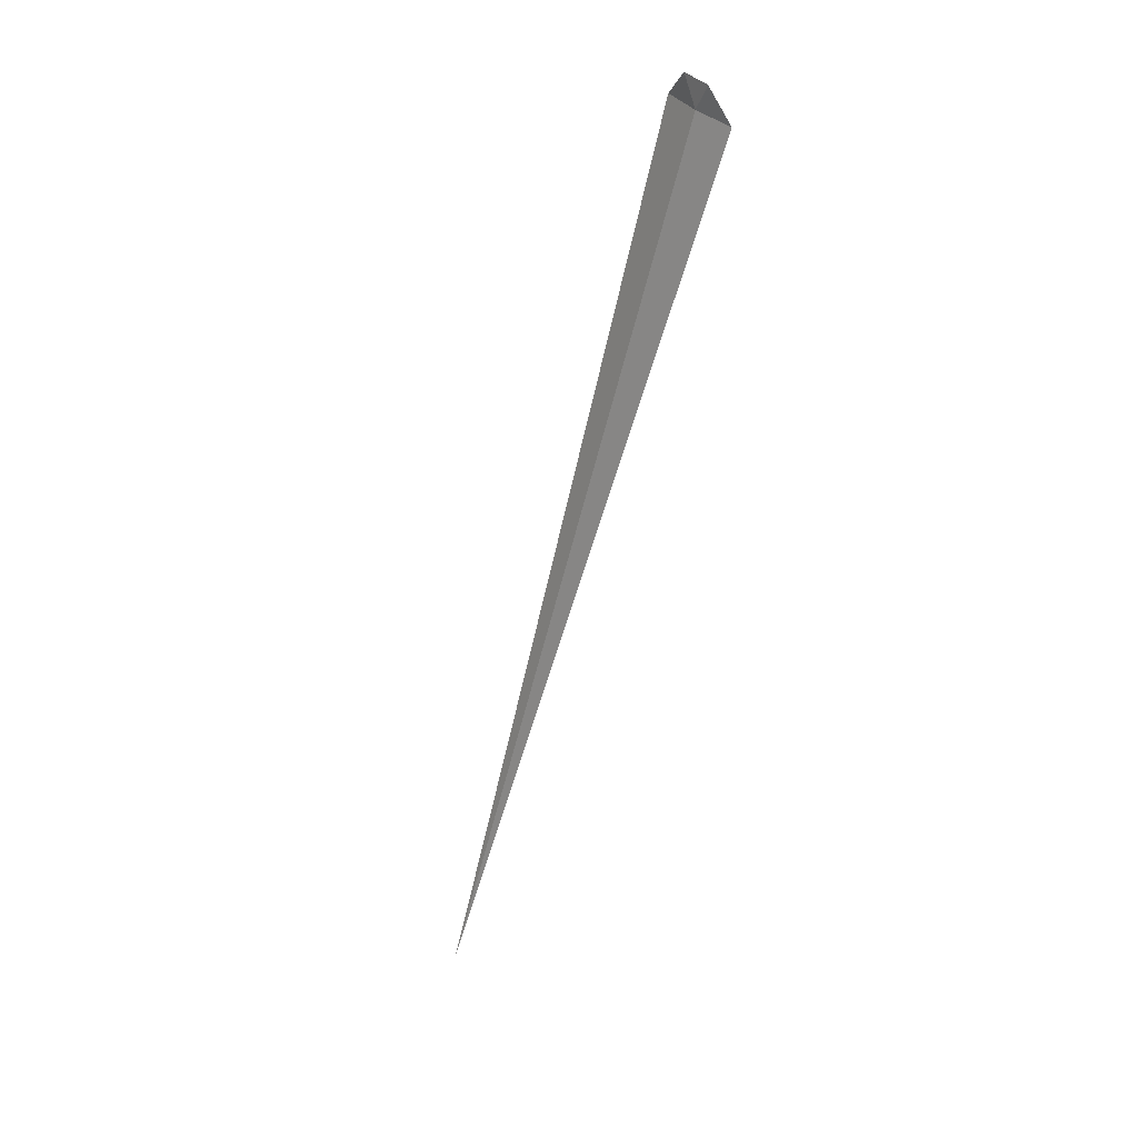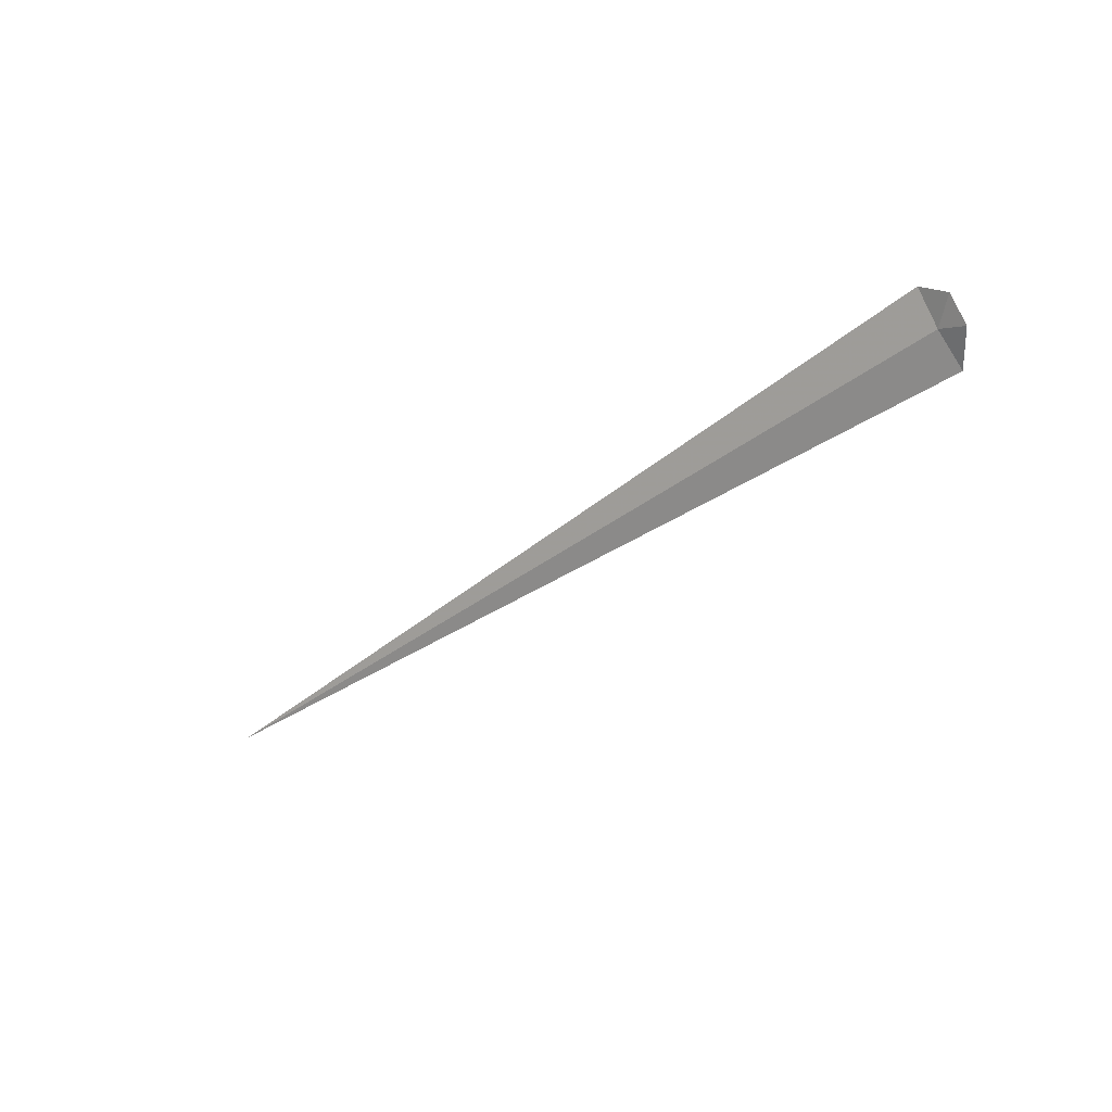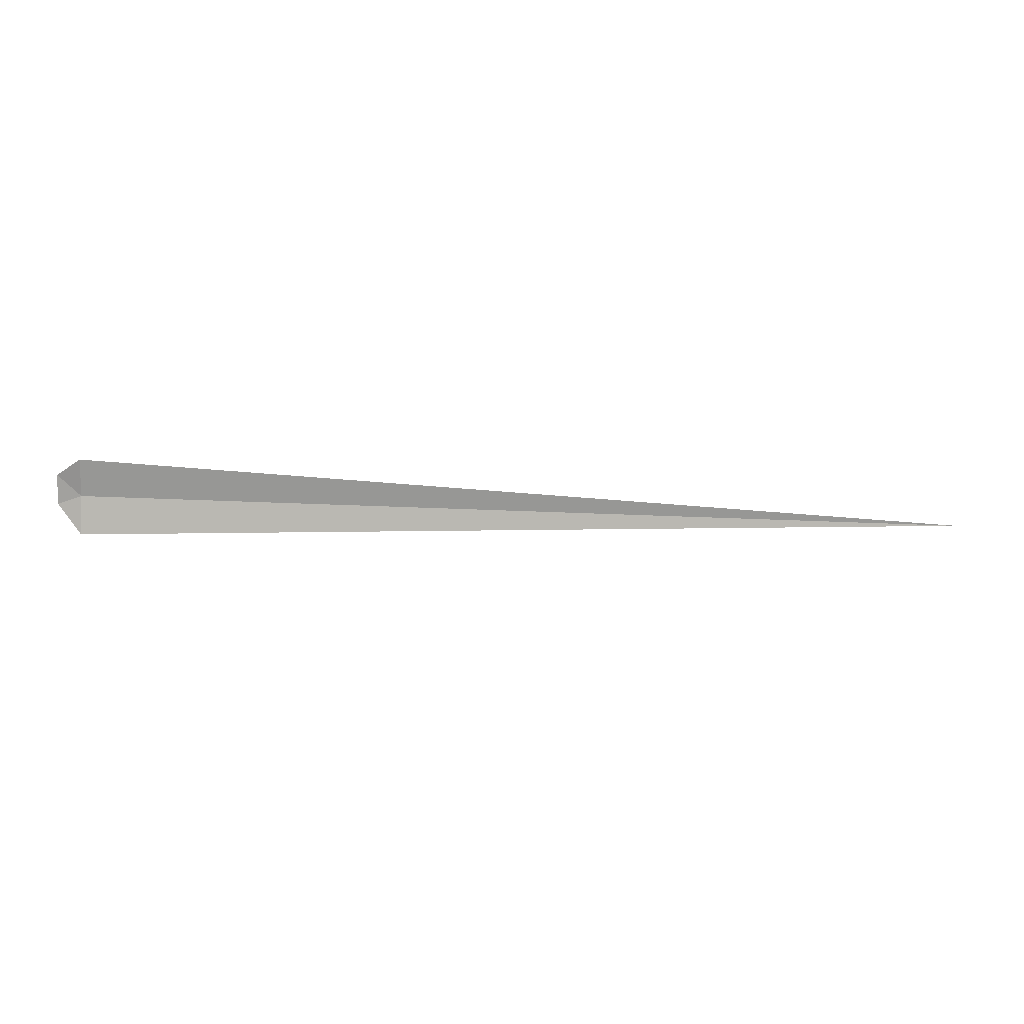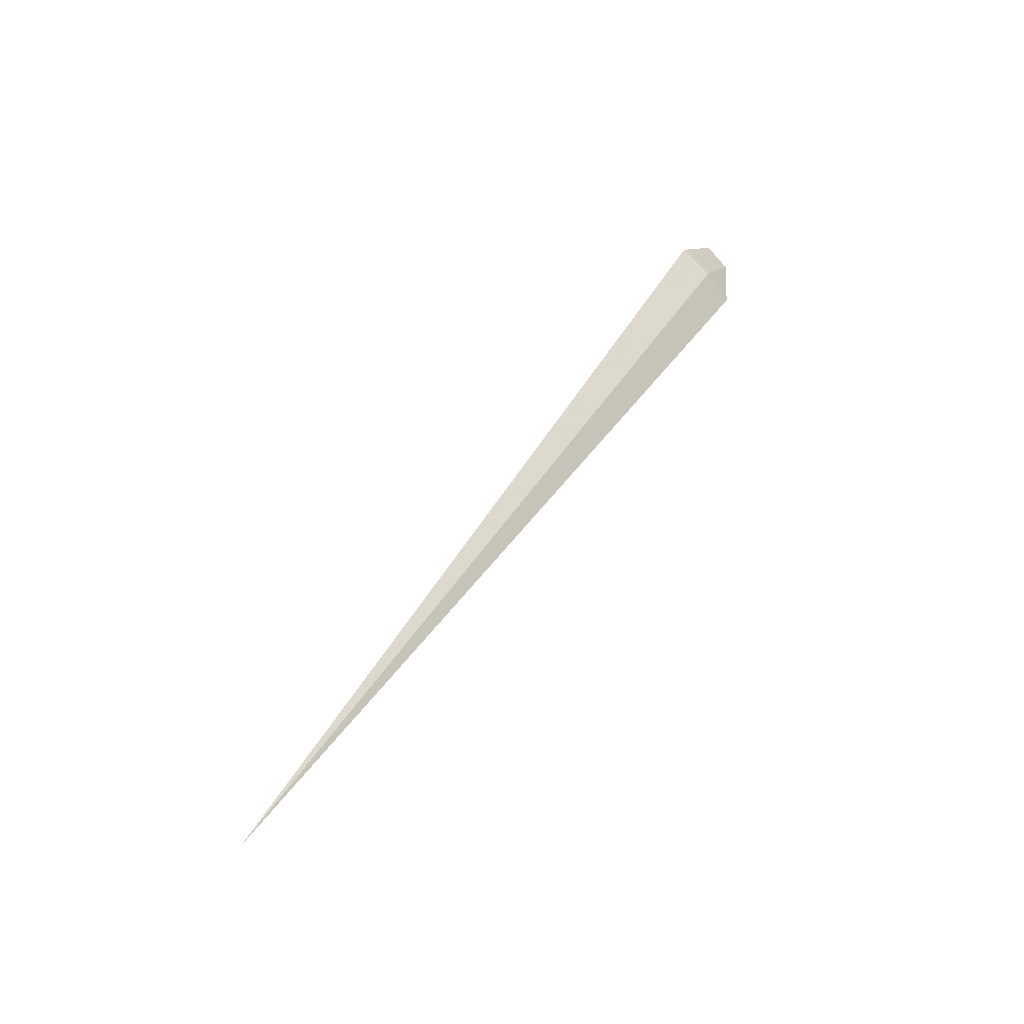
<metadata>
{"format":"obj","ext":"obj","renderer":"f3d","projection":"perspective","resolution":1024,"background":"white","views":[{"elev":-62.0,"azim":-104.1,"up":"+Z"},{"elev":-36.9,"azim":-135.4,"up":"+Z"},{"elev":-35.2,"azim":-3.4,"up":"+Y"},{"elev":47.6,"azim":121.1,"up":"+Y"}]}
</metadata>
<code>
v -8 1.883 3.398
v -8 1.434 2.978
v 6 1.885 3.4
v -8 2.215 3.914
v -8.383 1.836 3.231
v -8.383 2.129 3.605
f 1 5 2
f 1 4 6
f 1 6 5
f 1 2 3
f 1 3 4

</code>
